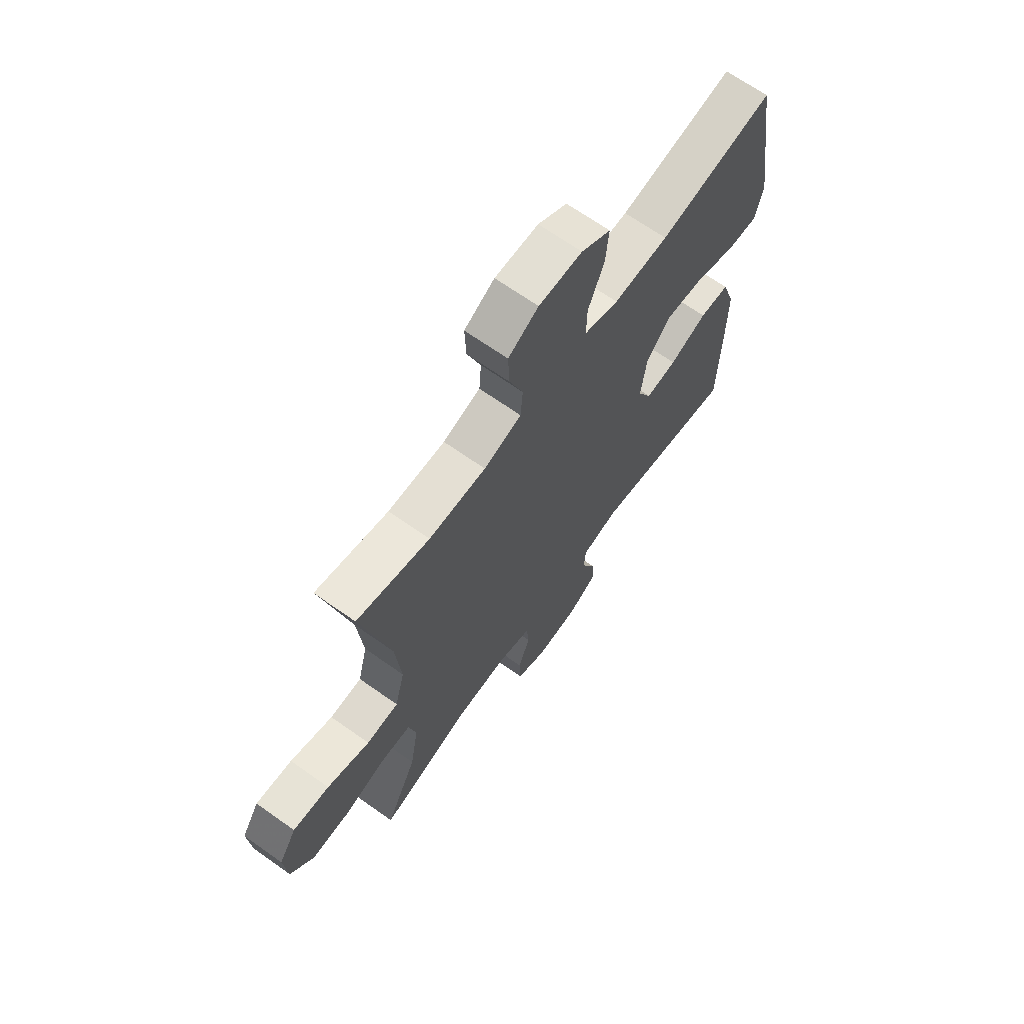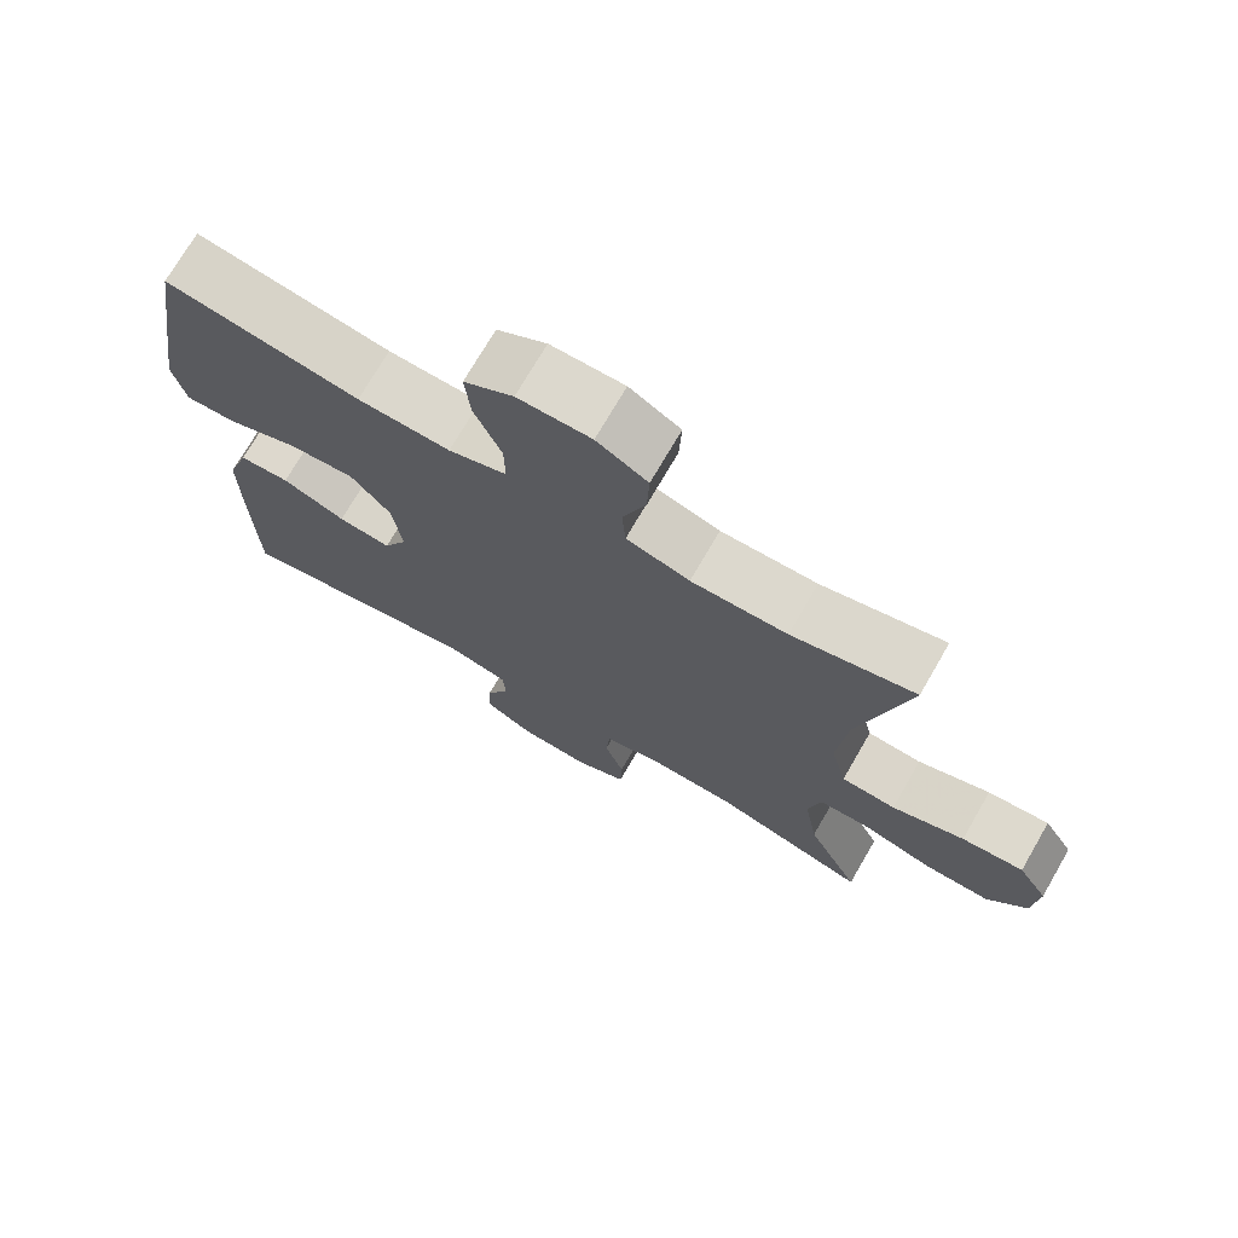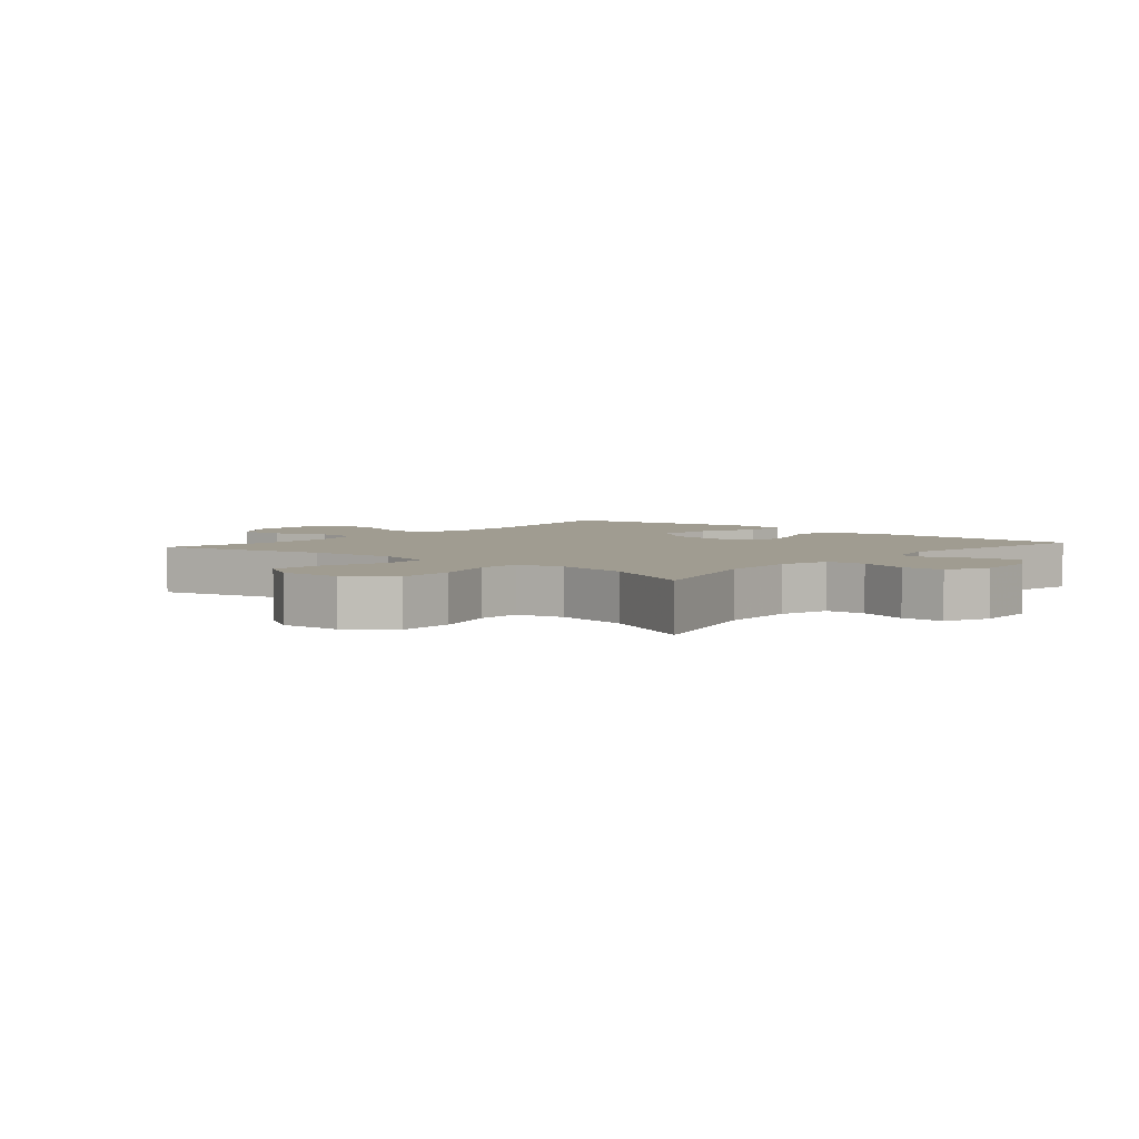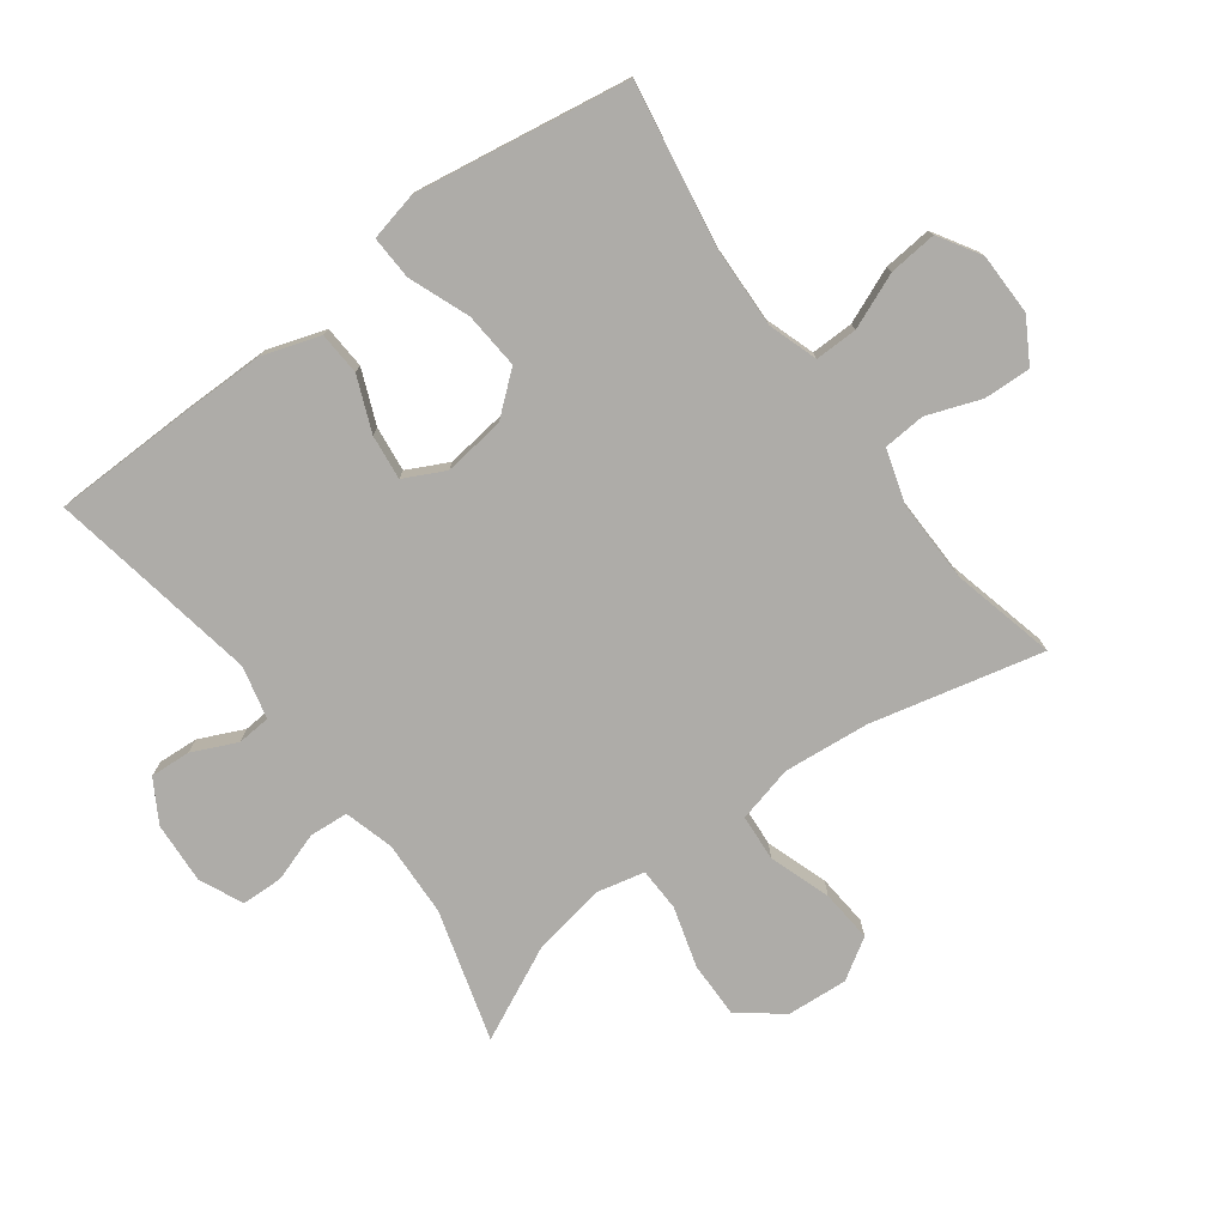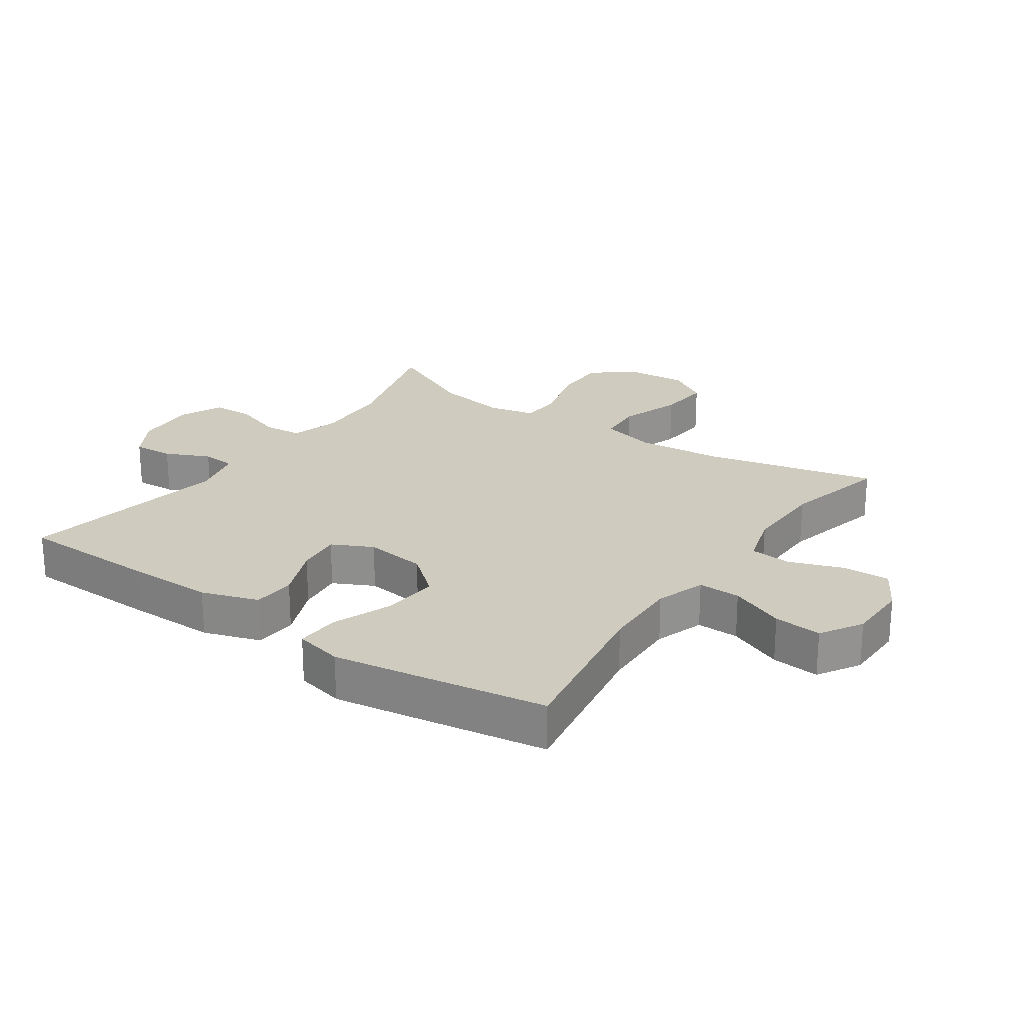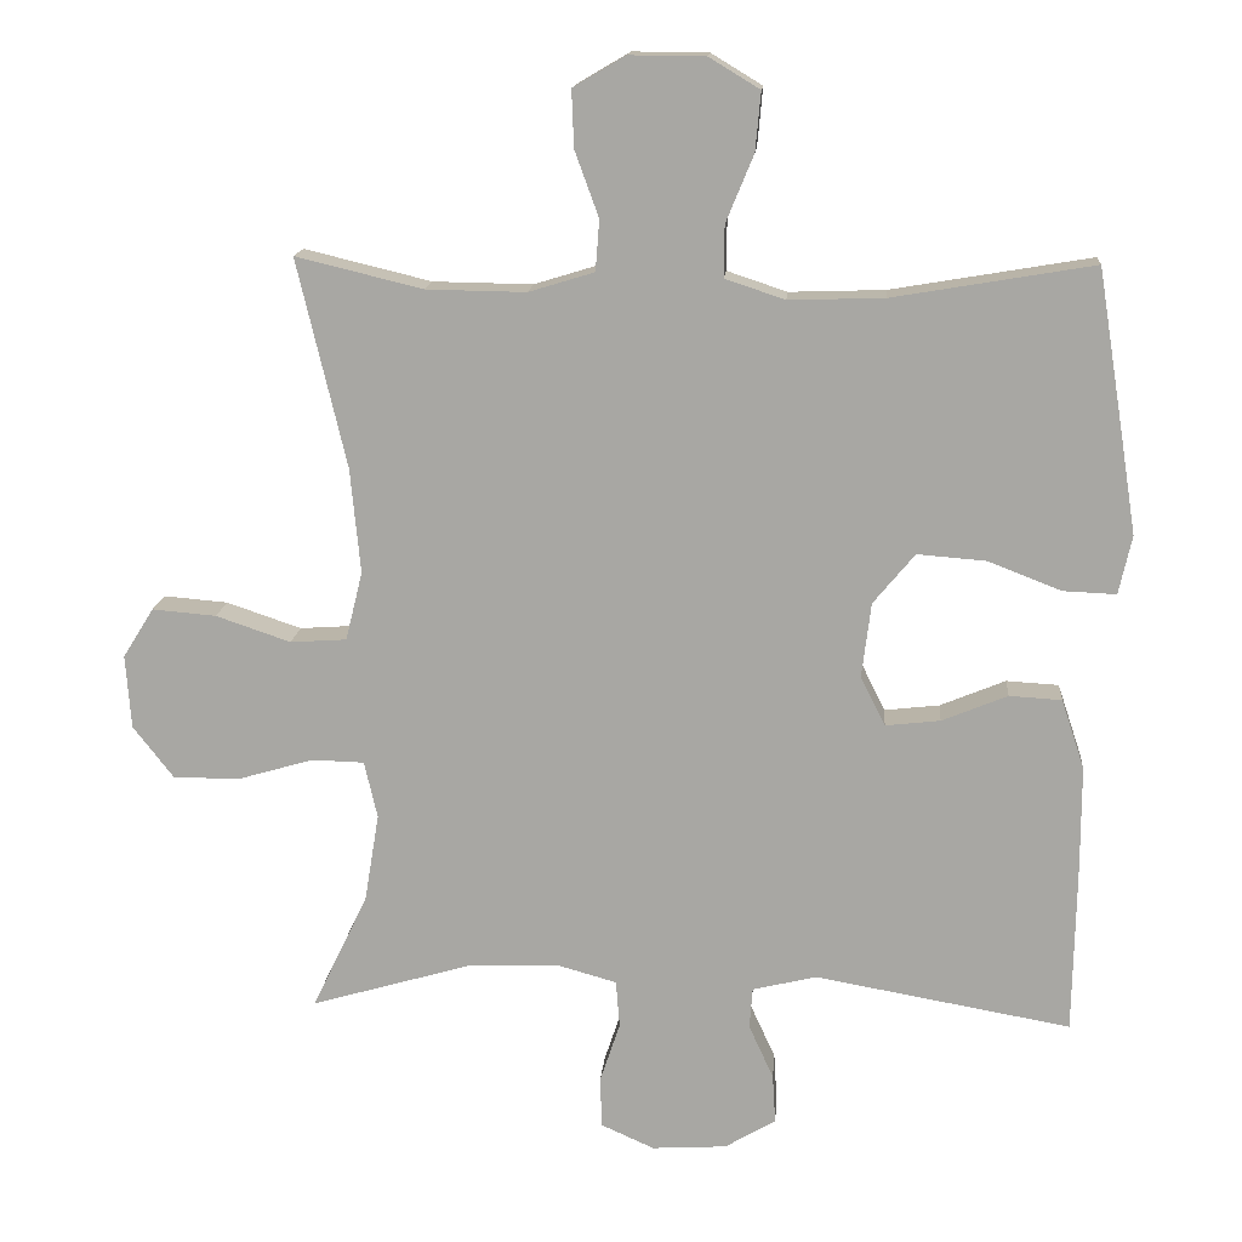
<metadata>
{"format":"obj","ext":"obj","renderer":"f3d","projection":"perspective","resolution":1024,"background":"white","views":[{"elev":67.5,"azim":125.4,"up":"+Z"},{"elev":72.8,"azim":30.1,"up":"+Z"},{"elev":4.3,"azim":130.7,"up":"+Y"},{"elev":-76.8,"azim":-53.5,"up":"+Y"},{"elev":23.7,"azim":-55.2,"up":"+Y"},{"elev":14.7,"azim":-175.4,"up":"+Z"}]}
</metadata>
<code>
v 0.5 0.07 0.5
v 0.436 0.07 0.23
v 0.423 0.07 0.094
v 0.445 0.07 0.005
v 0.518 0.07 0
v 0.615 0.07 0.033
v 0.698 0.07 0.04
v 0.738 0.07 -0.024
v 0.731 0.07 -0.12
v 0.678 0.07 -0.188
v 0.59 0.07 -0.187
v 0.494 0.07 -0.159
v 0.426 0.07 -0.161
v 0.409 0.07 -0.235
v 0.428 0.07 -0.35
v 0.5 0.07 -0.5
v 0.293 0.07 -0.44
v 0.174 0.07 -0.435
v 0.096 0.07 -0.457
v 0.091 0.07 -0.518
v 0.117 0.07 -0.596
v 0.115 0.07 -0.662
v 0.046 0.07 -0.693
v -0.051 0.07 -0.687
v -0.117 0.07 -0.648
v -0.113 0.07 -0.584
v -0.081 0.07 -0.514
v -0.085 0.07 -0.461
v -0.168 0.07 -0.441
v -0.5 0.07 -0.5
v -0.504 0.07 -0.283
v -0.504 0.07 -0.145
v -0.474 0.07 -0.055
v -0.406 0.07 -0.051
v -0.321 0.07 -0.086
v -0.25 0.07 -0.094
v -0.218 0.07 -0.03
v -0.23 0.07 0.067
v -0.284 0.07 0.132
v -0.373 0.07 0.125
v -0.468 0.07 0.088
v -0.537 0.07 0.085
v -0.554 0.07 0.161
v -0.535 0.07 0.282
v -0.5 0.07 0.5
v -0.24 0.07 0.456
v -0.116 0.07 0.452
v -0.038 0.07 0.478
v -0.039 0.07 0.545
v -0.075 0.07 0.632
v -0.082 0.07 0.708
v -0.016 0.07 0.748
v 0.082 0.07 0.749
v 0.15 0.07 0.709
v 0.147 0.07 0.635
v 0.116 0.07 0.55
v 0.121 0.07 0.484
v 0.206 0.07 0.458
v 0.335 0.07 0.46
v 0.5 0 0.5
v 0.436 0 0.23
v 0.423 0 0.094
v 0.445 0 0.005
v 0.518 0 0
v 0.615 0 0.033
v 0.698 0 0.04
v 0.738 0 -0.024
v 0.731 0 -0.12
v 0.678 0 -0.188
v 0.59 0 -0.187
v 0.494 0 -0.159
v 0.426 0 -0.161
v 0.409 0 -0.235
v 0.428 0 -0.35
v 0.5 0 -0.5
v 0.293 0 -0.44
v 0.174 0 -0.435
v 0.096 0 -0.457
v 0.091 0 -0.518
v 0.117 0 -0.596
v 0.115 0 -0.662
v 0.046 0 -0.693
v -0.051 0 -0.687
v -0.117 0 -0.648
v -0.113 0 -0.584
v -0.081 0 -0.514
v -0.085 0 -0.461
v -0.168 0 -0.441
v -0.5 0 -0.5
v -0.504 0 -0.283
v -0.504 0 -0.145
v -0.474 0 -0.055
v -0.406 0 -0.051
v -0.321 0 -0.086
v -0.25 0 -0.094
v -0.218 0 -0.03
v -0.23 0 0.067
v -0.284 0 0.132
v -0.373 0 0.125
v -0.468 0 0.088
v -0.537 0 0.085
v -0.554 0 0.161
v -0.535 0 0.282
v -0.5 0 0.5
v -0.24 0 0.456
v -0.116 0 0.452
v -0.038 0 0.478
v -0.039 0 0.545
v -0.075 0 0.632
v -0.082 0 0.708
v -0.016 0 0.748
v 0.082 0 0.749
v 0.15 0 0.709
v 0.147 0 0.635
v 0.116 0 0.55
v 0.121 0 0.484
v 0.206 0 0.458
v 0.335 0 0.46
f 54 55 56
f 53 54 56
f 52 53 56
f 51 52 56
f 50 51 56
f 49 50 56
f 48 49 56 57
f 47 48 57 58
f 44 45 46
f 43 44 46
f 42 43 46
f 41 42 46
f 40 41 46
f 39 40 46 47
f 47 58 59
f 39 47 59
f 38 39 59
f 33 34 35
f 32 33 35
f 31 32 35
f 30 31 35
f 29 30 35
f 28 29 35 36
f 25 26 27
f 24 25 27
f 23 24 27
f 22 23 27
f 21 22 27
f 20 21 27
f 19 20 27 28
f 28 36 37
f 19 28 37
f 18 19 37
f 15 16 17
f 18 37 38
f 17 18 38
f 15 17 38
f 14 15 38
f 10 11 12
f 9 10 12
f 8 9 12
f 7 8 12
f 6 7 12
f 5 6 12
f 4 5 12 13
f 38 59 1 2
f 13 14 38
f 4 13 38
f 3 4 38
f 2 3 38
f 115 114 113
f 115 113 112
f 115 112 111
f 115 111 110
f 115 110 109
f 115 109 108
f 116 115 108 107
f 117 116 107 106
f 105 104 103
f 105 103 102
f 105 102 101
f 105 101 100
f 105 100 99
f 106 105 99 98
f 118 117 106
f 118 106 98
f 118 98 97
f 94 93 92
f 94 92 91
f 94 91 90
f 94 90 89
f 94 89 88
f 95 94 88 87
f 86 85 84
f 86 84 83
f 86 83 82
f 86 82 81
f 86 81 80
f 86 80 79
f 87 86 79 78
f 96 95 87
f 96 87 78
f 96 78 77
f 76 75 74
f 97 96 77
f 97 77 76
f 97 76 74
f 97 74 73
f 71 70 69
f 71 69 68
f 71 68 67
f 71 67 66
f 71 66 65
f 71 65 64
f 72 71 64 63
f 61 60 118 97
f 97 73 72
f 97 72 63
f 97 63 62
f 97 62 61
f 1 60 61 2
f 2 61 62 3
f 3 62 63 4
f 4 63 64 5
f 5 64 65 6
f 6 65 66 7
f 7 66 67 8
f 8 67 68 9
f 9 68 69 10
f 10 69 70 11
f 11 70 71 12
f 12 71 72 13
f 13 72 73 14
f 14 73 74 15
f 15 74 75 16
f 16 75 76 17
f 17 76 77 18
f 18 77 78 19
f 19 78 79 20
f 20 79 80 21
f 21 80 81 22
f 22 81 82 23
f 23 82 83 24
f 24 83 84 25
f 25 84 85 26
f 26 85 86 27
f 27 86 87 28
f 28 87 88 29
f 29 88 89 30
f 30 89 90 31
f 31 90 91 32
f 32 91 92 33
f 33 92 93 34
f 34 93 94 35
f 35 94 95 36
f 36 95 96 37
f 37 96 97 38
f 38 97 98 39
f 39 98 99 40
f 40 99 100 41
f 41 100 101 42
f 42 101 102 43
f 43 102 103 44
f 44 103 104 45
f 45 104 105 46
f 46 105 106 47
f 47 106 107 48
f 48 107 108 49
f 49 108 109 50
f 50 109 110 51
f 51 110 111 52
f 52 111 112 53
f 53 112 113 54
f 54 113 114 55
f 55 114 115 56
f 56 115 116 57
f 57 116 117 58
f 58 117 118 59
f 59 118 60 1

</code>
